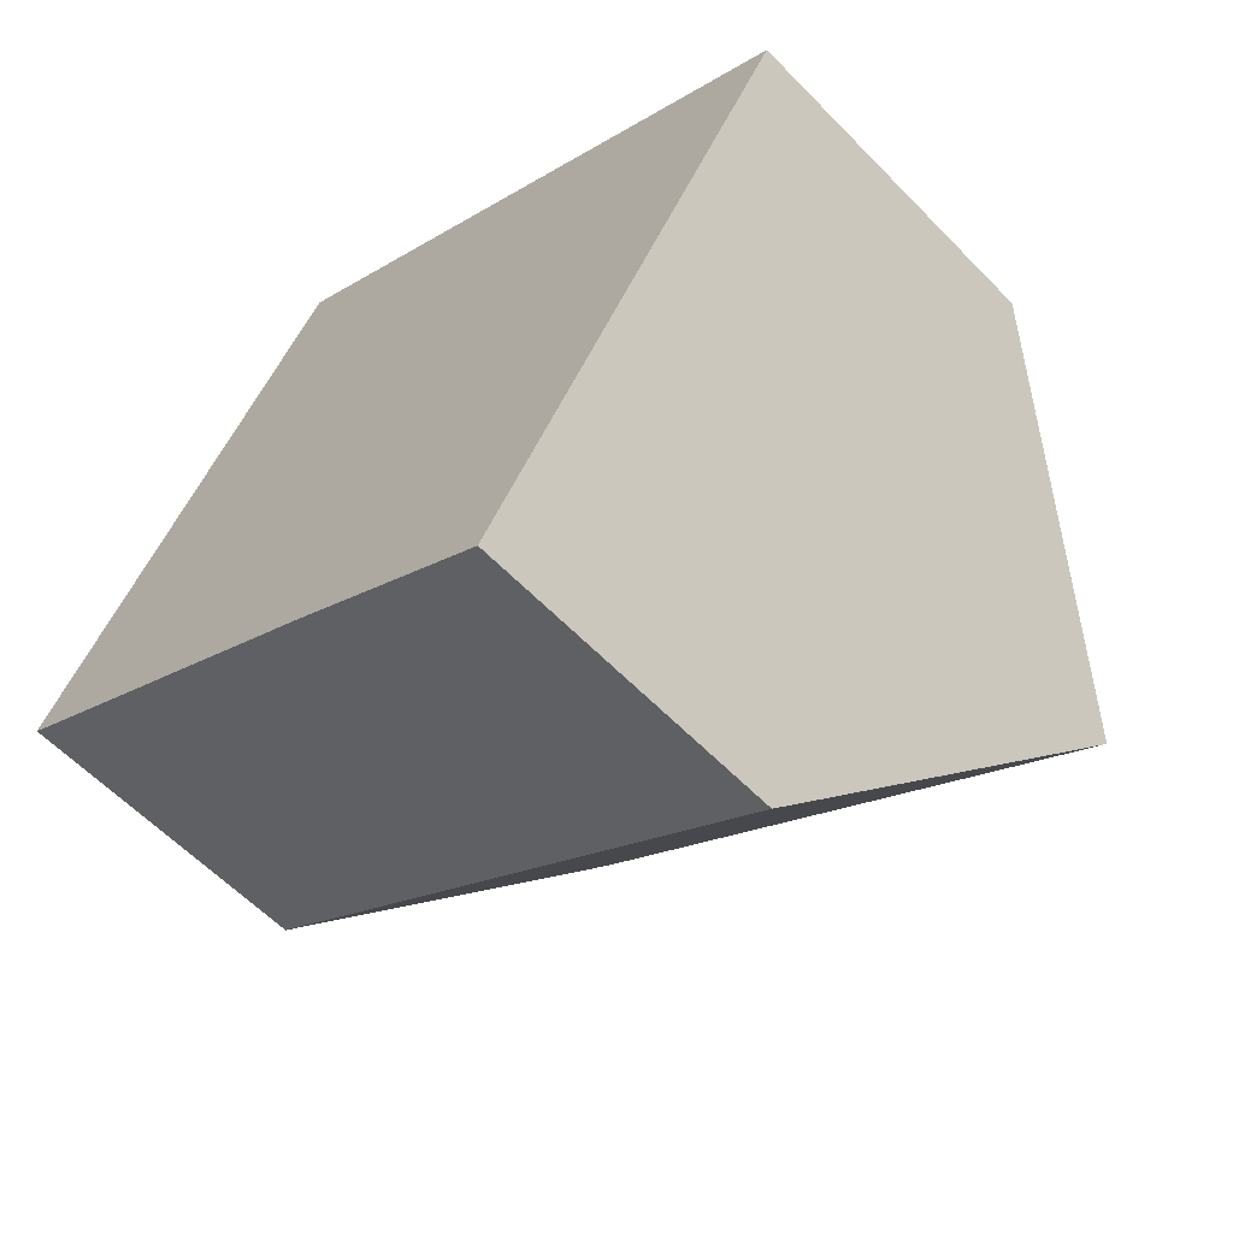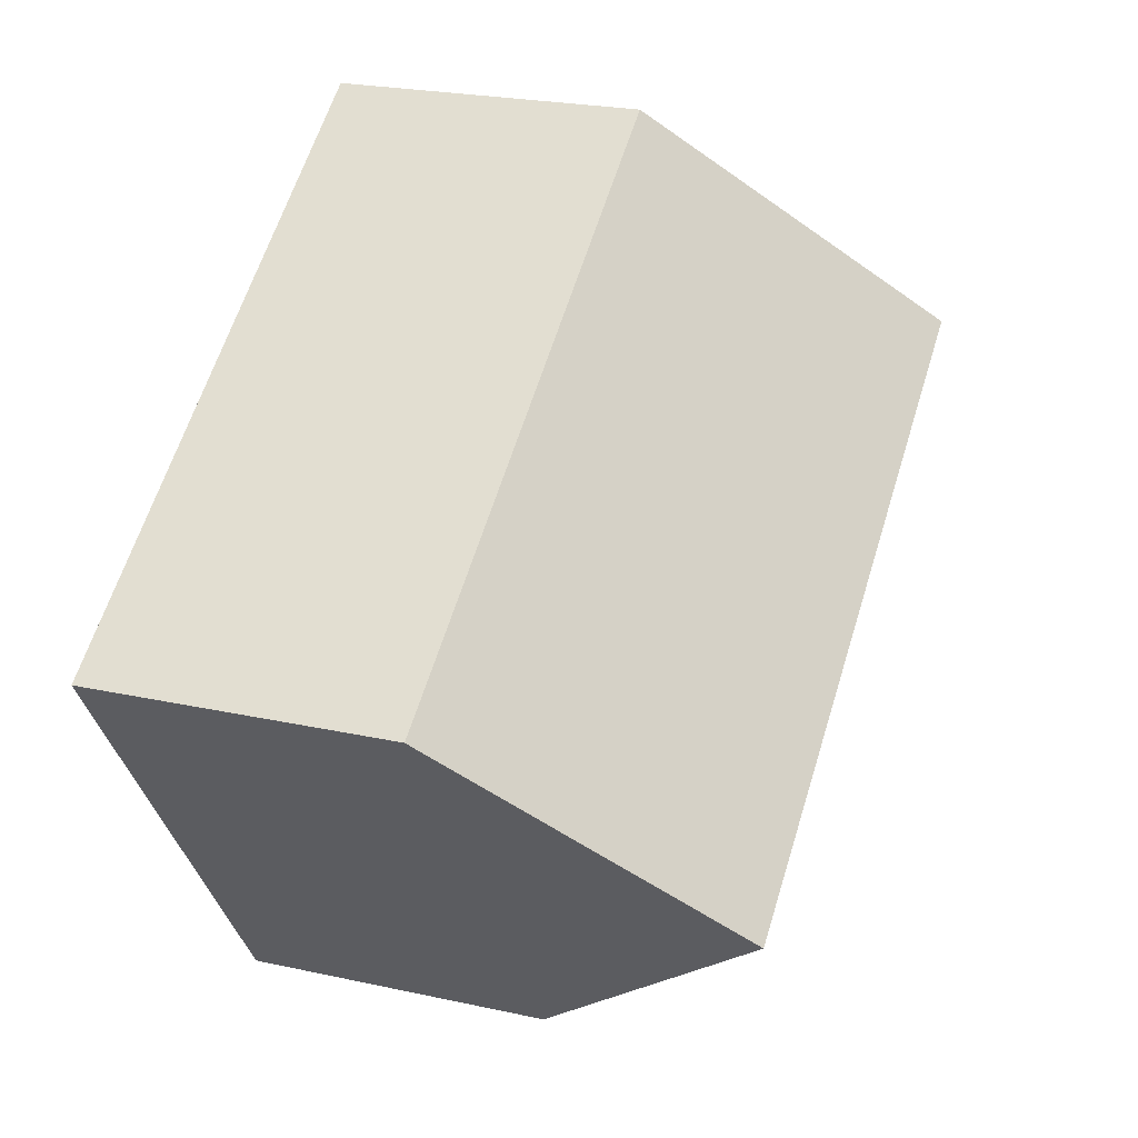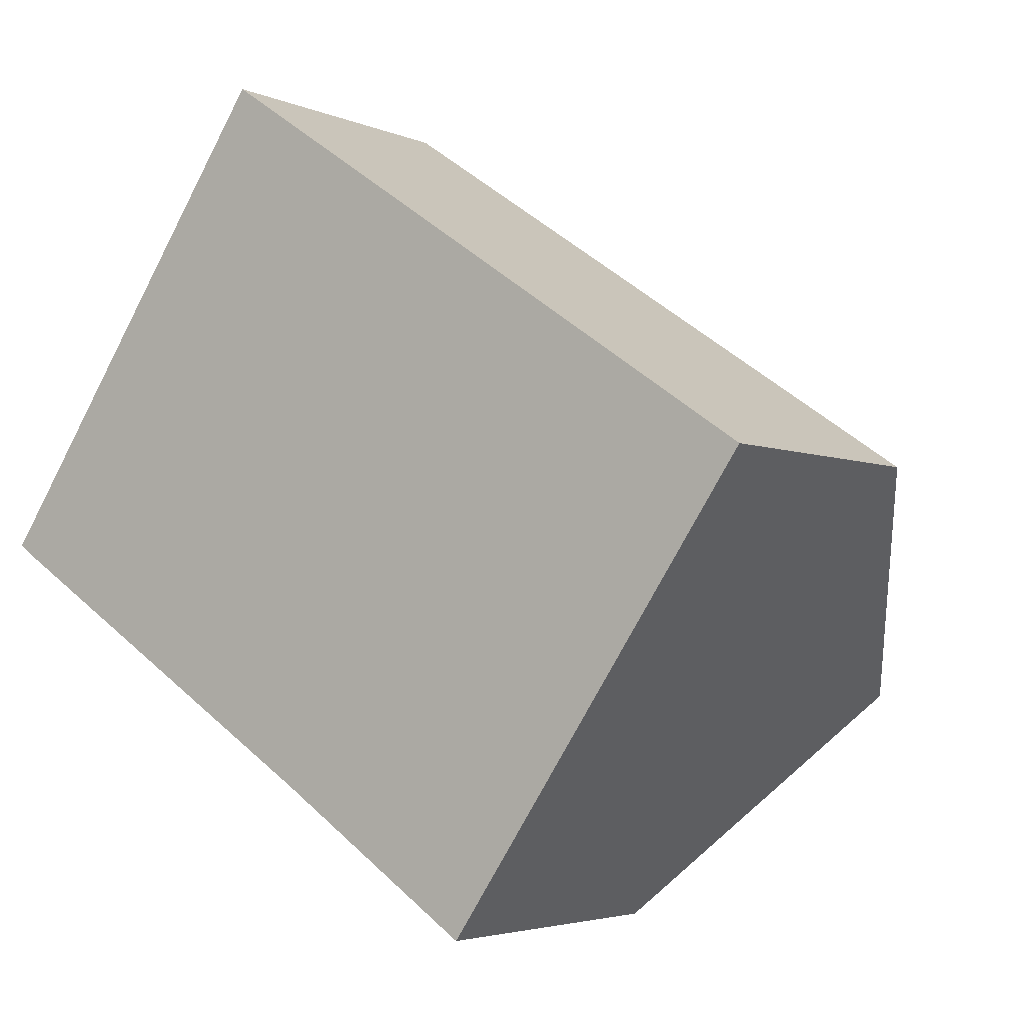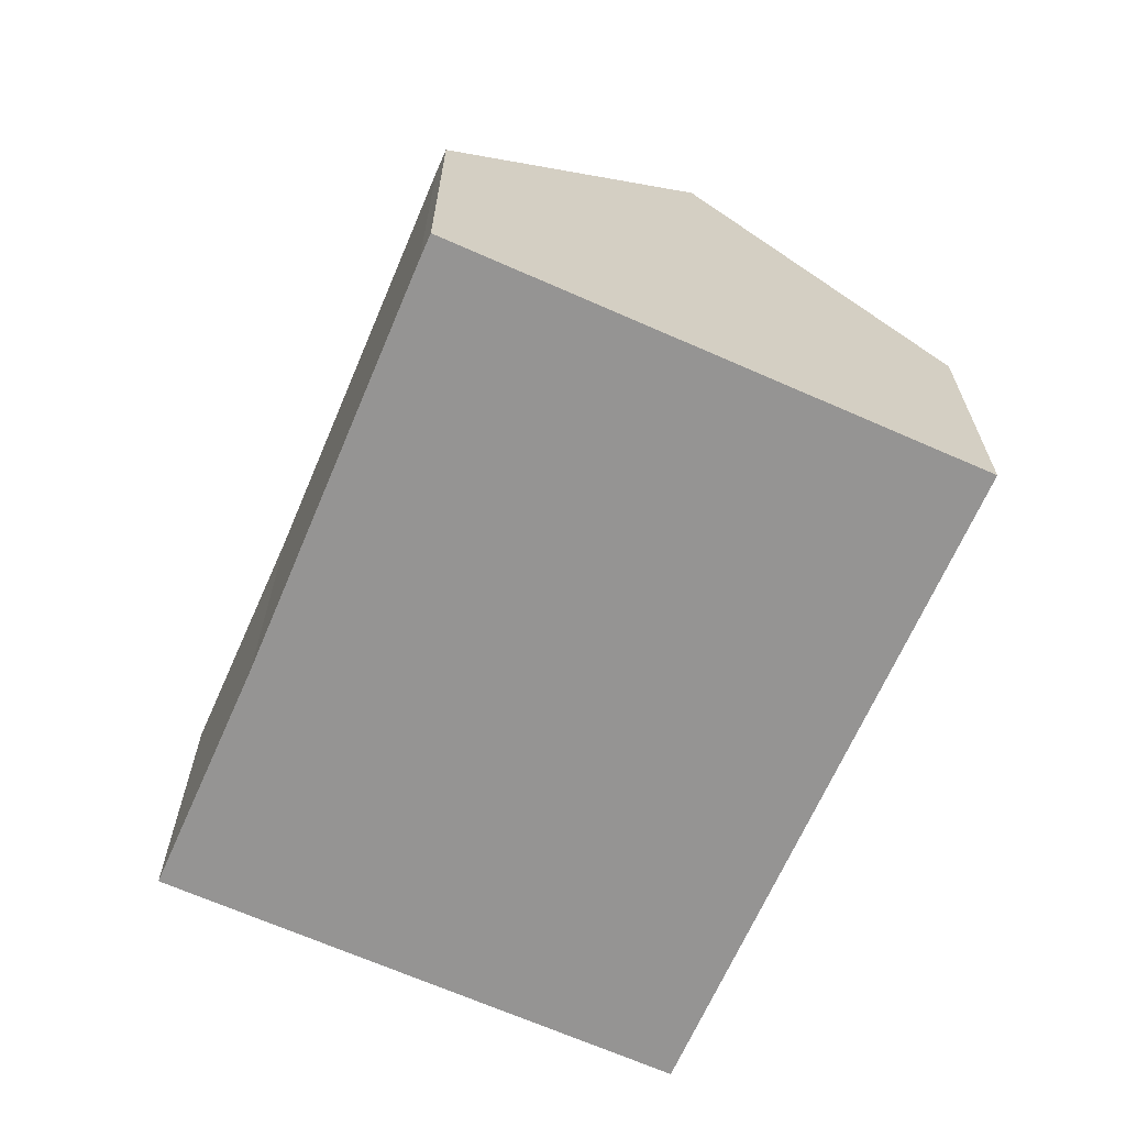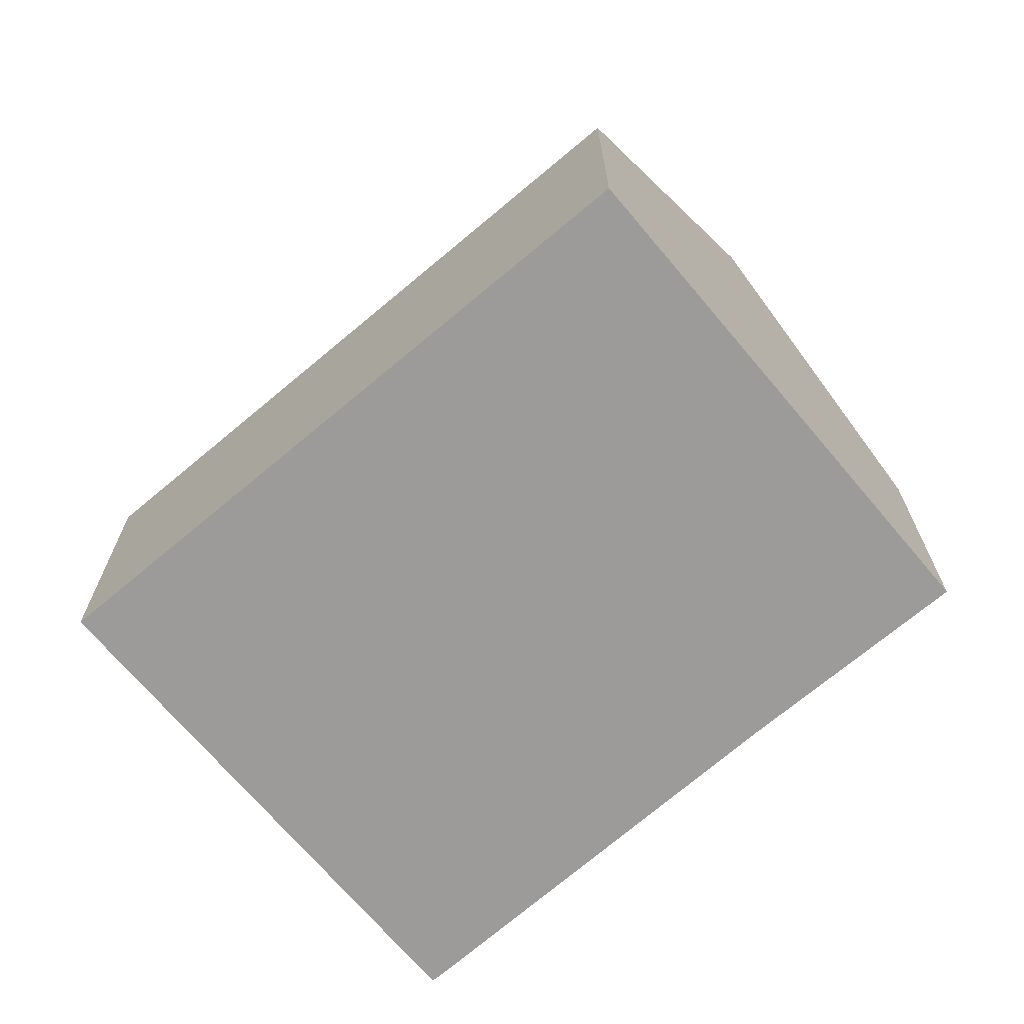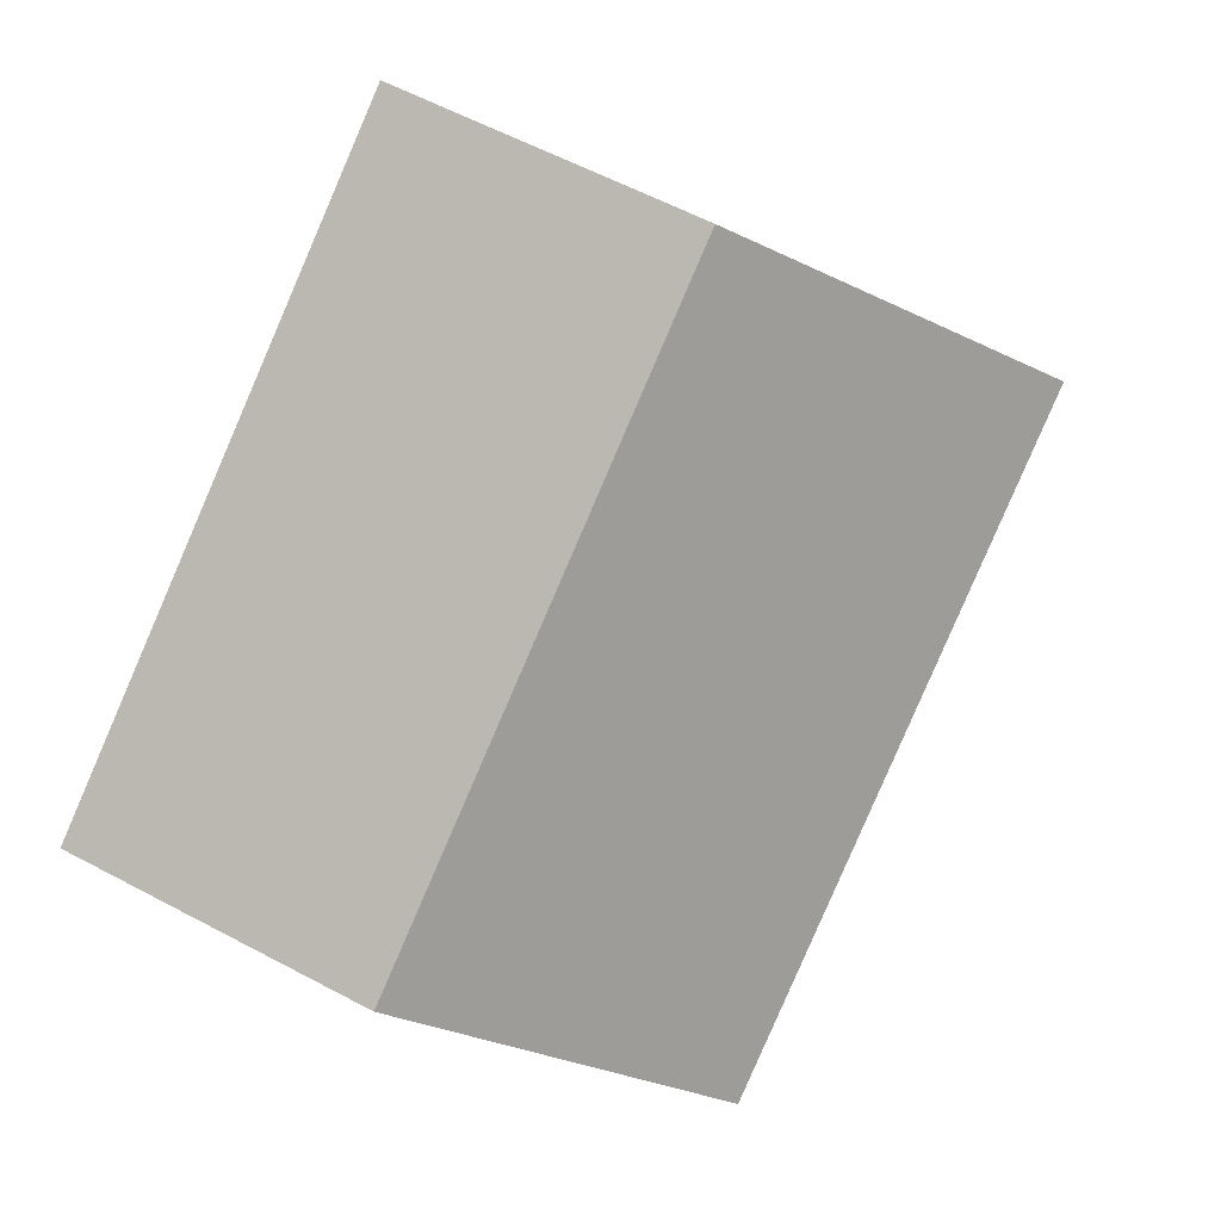
<metadata>
{"format":"obj","ext":"obj","renderer":"f3d","projection":"perspective","resolution":1024,"background":"white","views":[{"elev":-59.8,"azim":43.7,"up":"+Z"},{"elev":23.4,"azim":110.4,"up":"+Z"},{"elev":-3.7,"azim":35.0,"up":"+Z"},{"elev":-67.2,"azim":-79.7,"up":"+Y"},{"elev":-69.9,"azim":74.3,"up":"+Y"},{"elev":59.3,"azim":118.7,"up":"+Z"}]}
</metadata>
<code>
v  6.275 5.184 -4.1
v  12.16 9.545 -2.688
v  9.642 5.184 -6.39
v  0.347 5.049 -0.236
v  0 5.049 3.092e-16
v  2.596 9.545 3.817
v  14.71 5.132 1.058
v  5.143 5.132 7.563
v  0.347 1.445e-17 -0.236
v  0 0 0
v  6.275 2.511e-16 -4.1
v  9.642 3.913e-16 -6.39
v  2.596 -2.337e-16 3.817
v  5.143 -4.631e-16 7.563
v  14.71 -6.478e-17 1.058
v  12.16 1.646e-16 -2.688
g defaultobject
f 1 2 3
f 2 1 4
f 2 4 5
f 2 5 6
f 7 6 8
f 6 7 2
f 9 5 4
f 5 9 10
f 11 4 1
f 4 11 9
f 12 1 3
f 1 12 11
f 5 8 6
f 8 5 10
f 8 10 13
f 8 13 14
f 14 7 8
f 7 14 15
f 7 3 2
f 3 7 15
f 3 15 16
f 3 16 12
f 9 13 10
f 13 9 11
f 13 11 14
f 14 11 15
f 15 11 12
f 15 12 16

</code>
